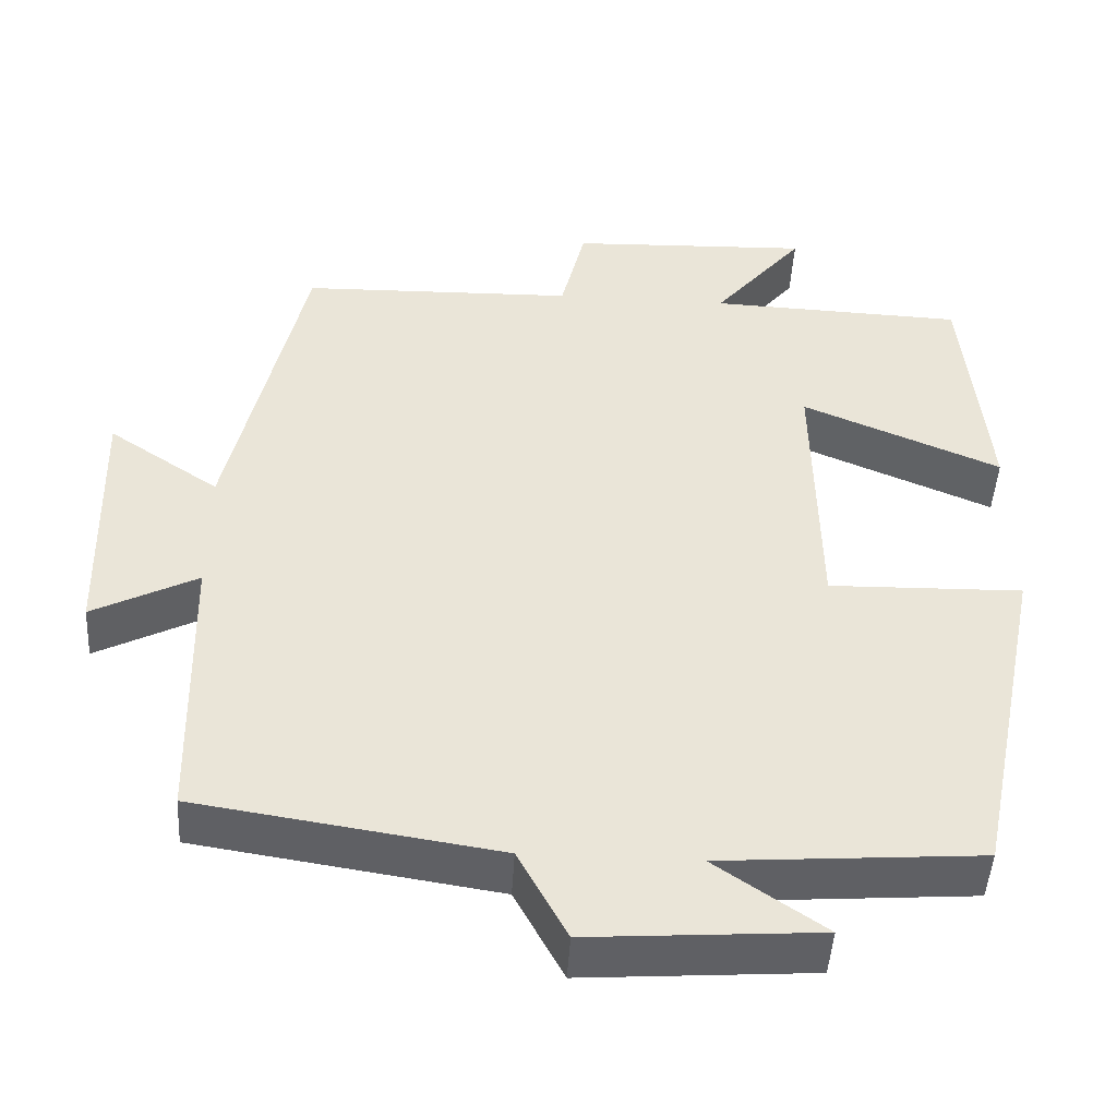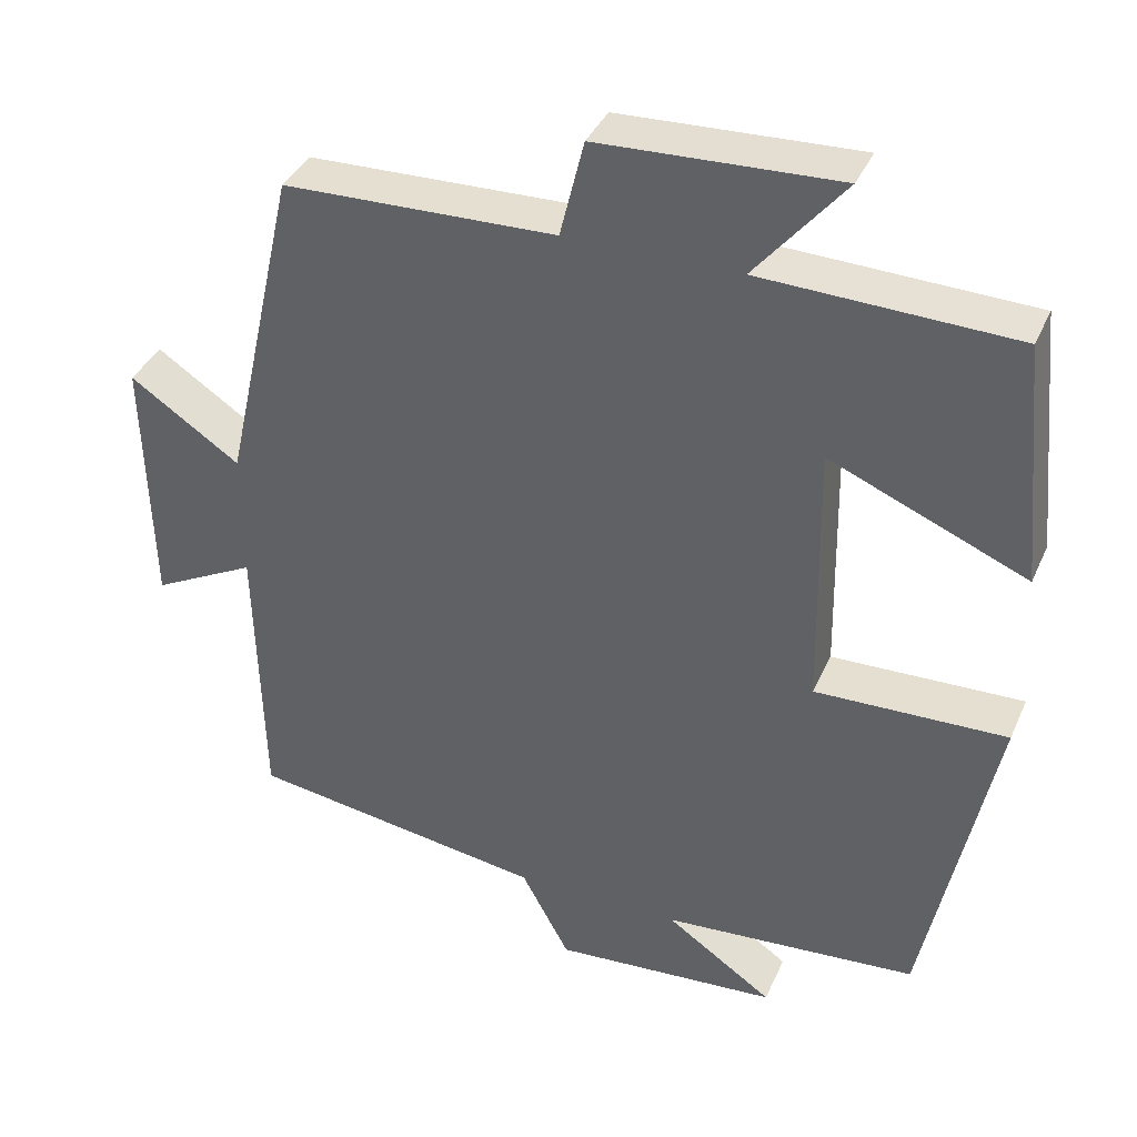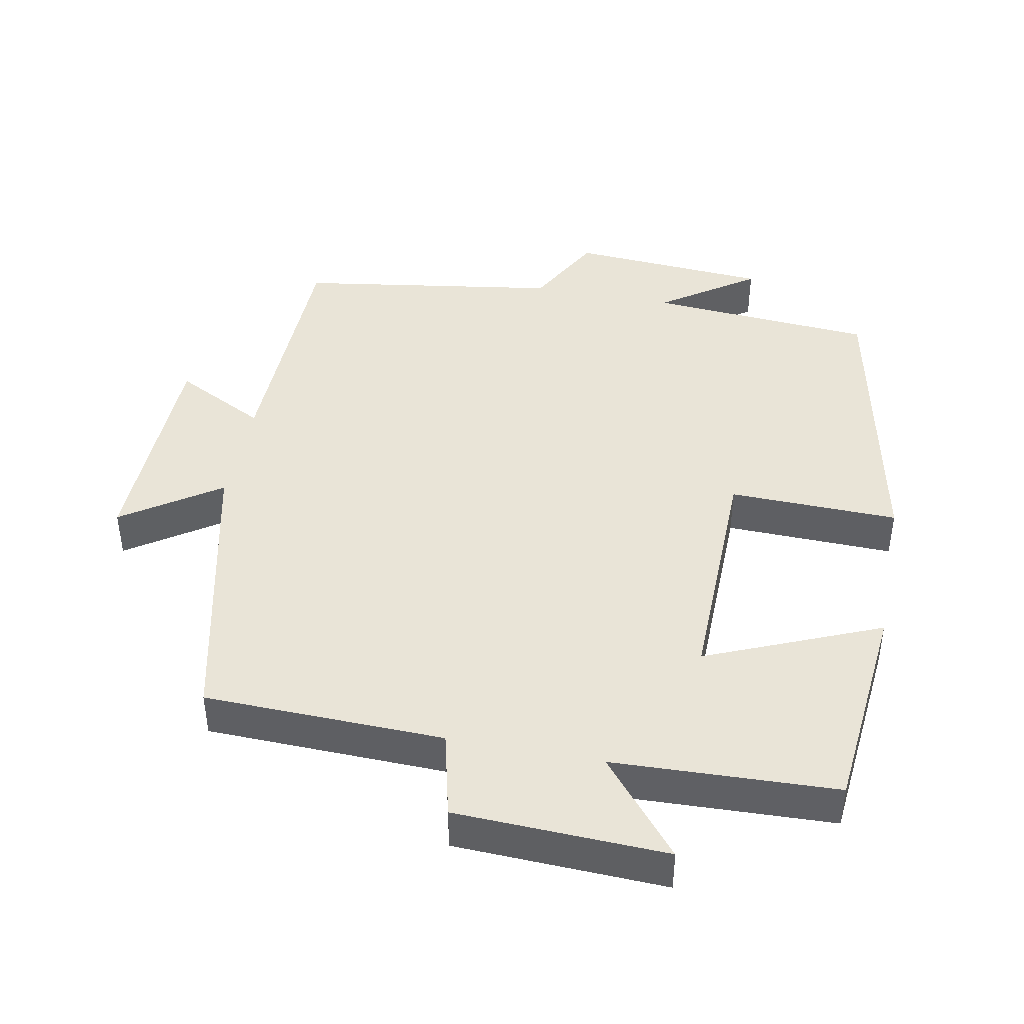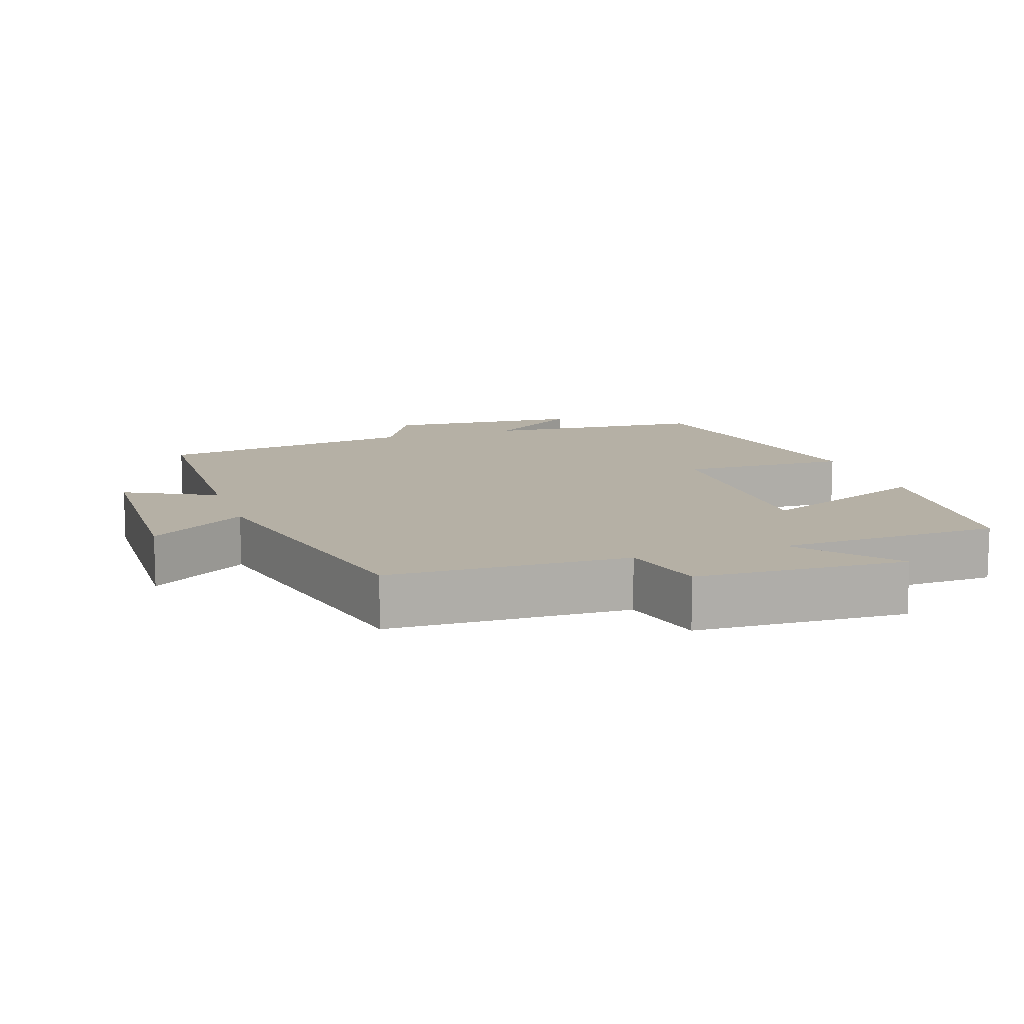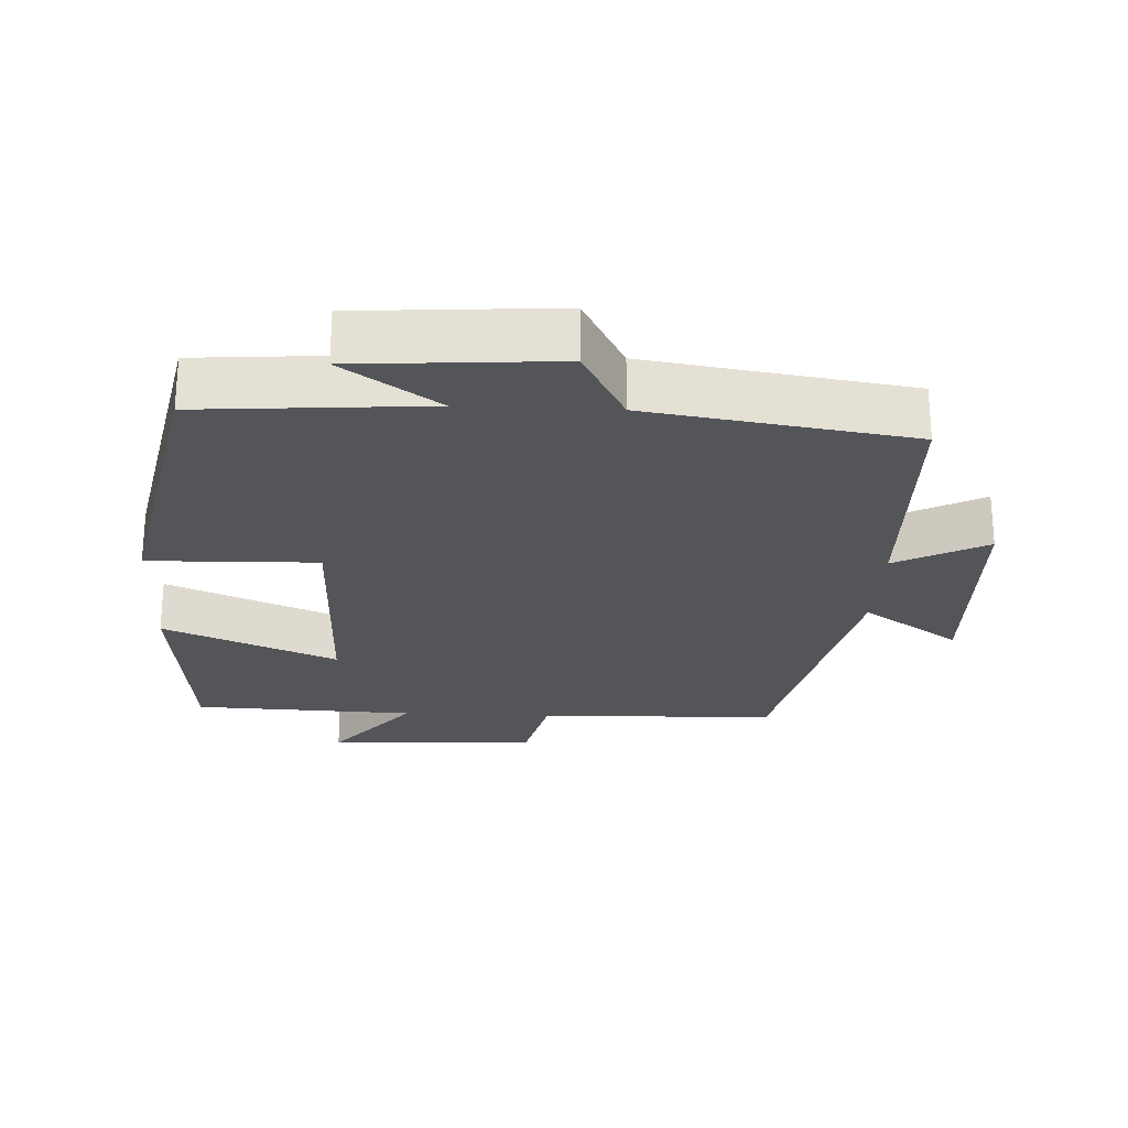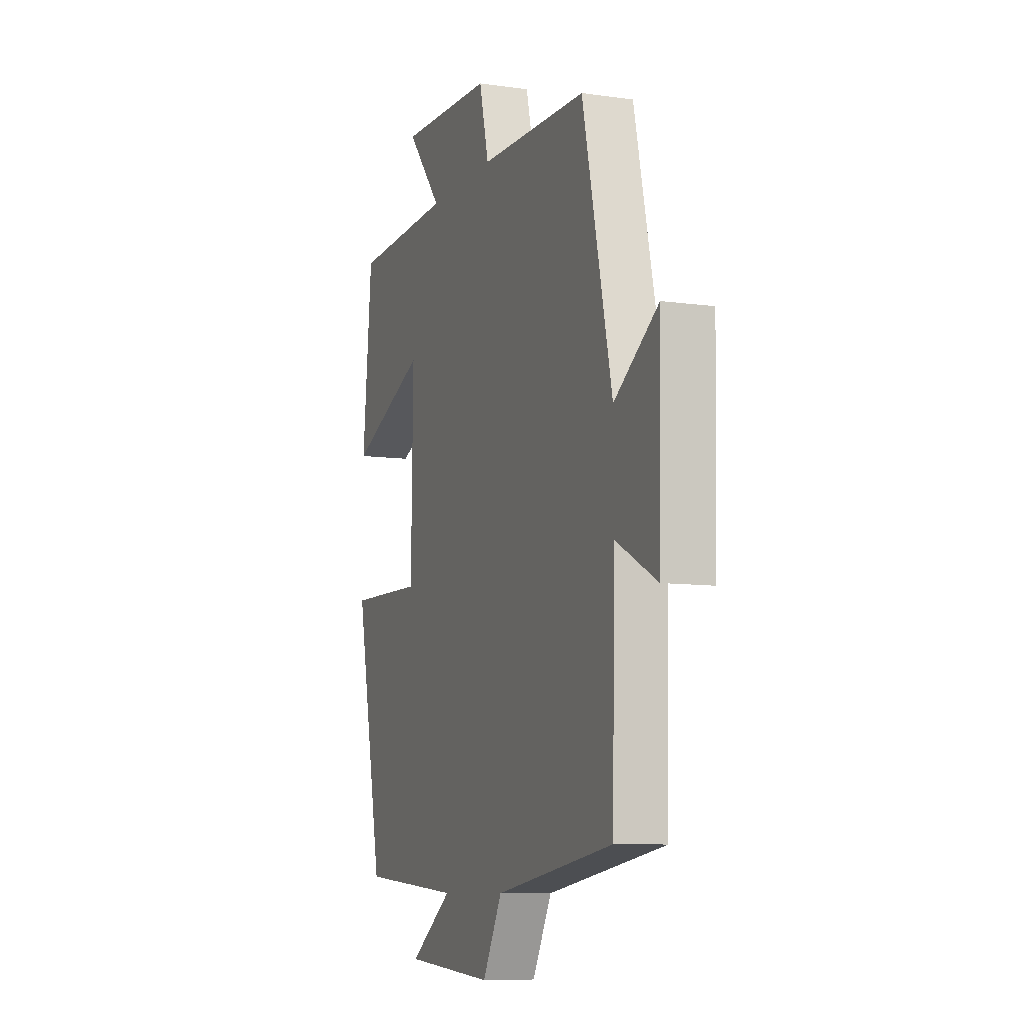
<metadata>
{"format":"obj","ext":"obj","renderer":"f3d","projection":"perspective","resolution":1024,"background":"white","views":[{"elev":-46.8,"azim":-3.4,"up":"+Z"},{"elev":37.7,"azim":22.0,"up":"+Z"},{"elev":43.3,"azim":10.9,"up":"+Y"},{"elev":11.7,"azim":-18.6,"up":"+Y"},{"elev":-24.8,"azim":177.3,"up":"+Y"},{"elev":-8.9,"azim":-110.8,"up":"+Z"}]}
</metadata>
<code>
v 0.413 0.07 -0.476
v 0.091 0.07 -0.5
v 0.226 0.07 -0.593
v -0.058 0.07 -0.613
v -0.119 0.07 -0.5
v -0.492 0.07 -0.443
v -0.5 0.07 -0.087
v -0.63 0.07 -0.154
v -0.638 0.07 0.17
v -0.5 0.07 0.077
v -0.407 0.07 0.491
v -0.066 0.07 0.5
v -0.036 0.07 0.623
v 0.264 0.07 0.635
v 0.152 0.07 0.5
v 0.47 0.07 0.488
v 0.5 0.07 0.182
v 0.253 0.07 0.286
v 0.259 0.07 -0.054
v 0.5 0.07 -0.048
v 0.413 0 -0.476
v 0.091 0 -0.5
v 0.226 0 -0.593
v -0.058 0 -0.613
v -0.119 0 -0.5
v -0.492 0 -0.443
v -0.5 0 -0.087
v -0.63 0 -0.154
v -0.638 0 0.17
v -0.5 0 0.077
v -0.407 0 0.491
v -0.066 0 0.5
v -0.036 0 0.623
v 0.264 0 0.635
v 0.152 0 0.5
v 0.47 0 0.488
v 0.5 0 0.182
v 0.253 0 0.286
v 0.259 0 -0.054
v 0.5 0 -0.048
f 19 20 1 2
f 18 19 2
f 15 16 17 18
f 15 18 2
f 12 13 14 15
f 12 15 2
f 11 12 2
f 10 11 2
f 7 8 9 10
f 7 10 2
f 6 7 2
f 5 6 2
f 2 3 4 5
f 22 21 40 39
f 22 39 38
f 38 37 36 35
f 22 38 35
f 35 34 33 32
f 22 35 32
f 22 32 31
f 22 31 30
f 30 29 28 27
f 22 30 27
f 22 27 26
f 22 26 25
f 25 24 23 22
f 1 21 22 2
f 2 22 23 3
f 3 23 24 4
f 4 24 25 5
f 5 25 26 6
f 6 26 27 7
f 7 27 28 8
f 8 28 29 9
f 9 29 30 10
f 10 30 31 11
f 11 31 32 12
f 12 32 33 13
f 13 33 34 14
f 14 34 35 15
f 15 35 36 16
f 16 36 37 17
f 17 37 38 18
f 18 38 39 19
f 19 39 40 20
f 20 40 21 1

</code>
